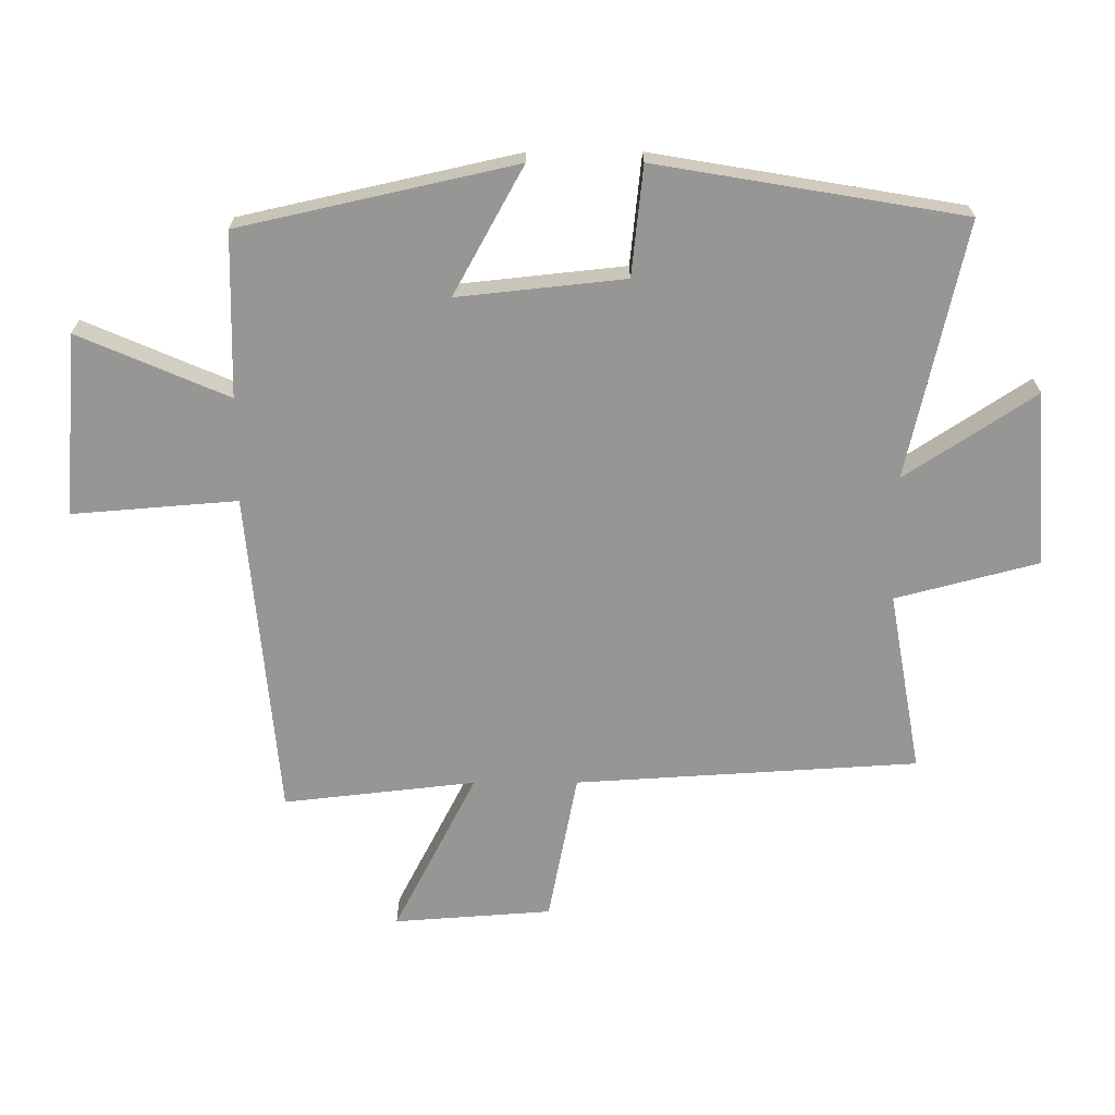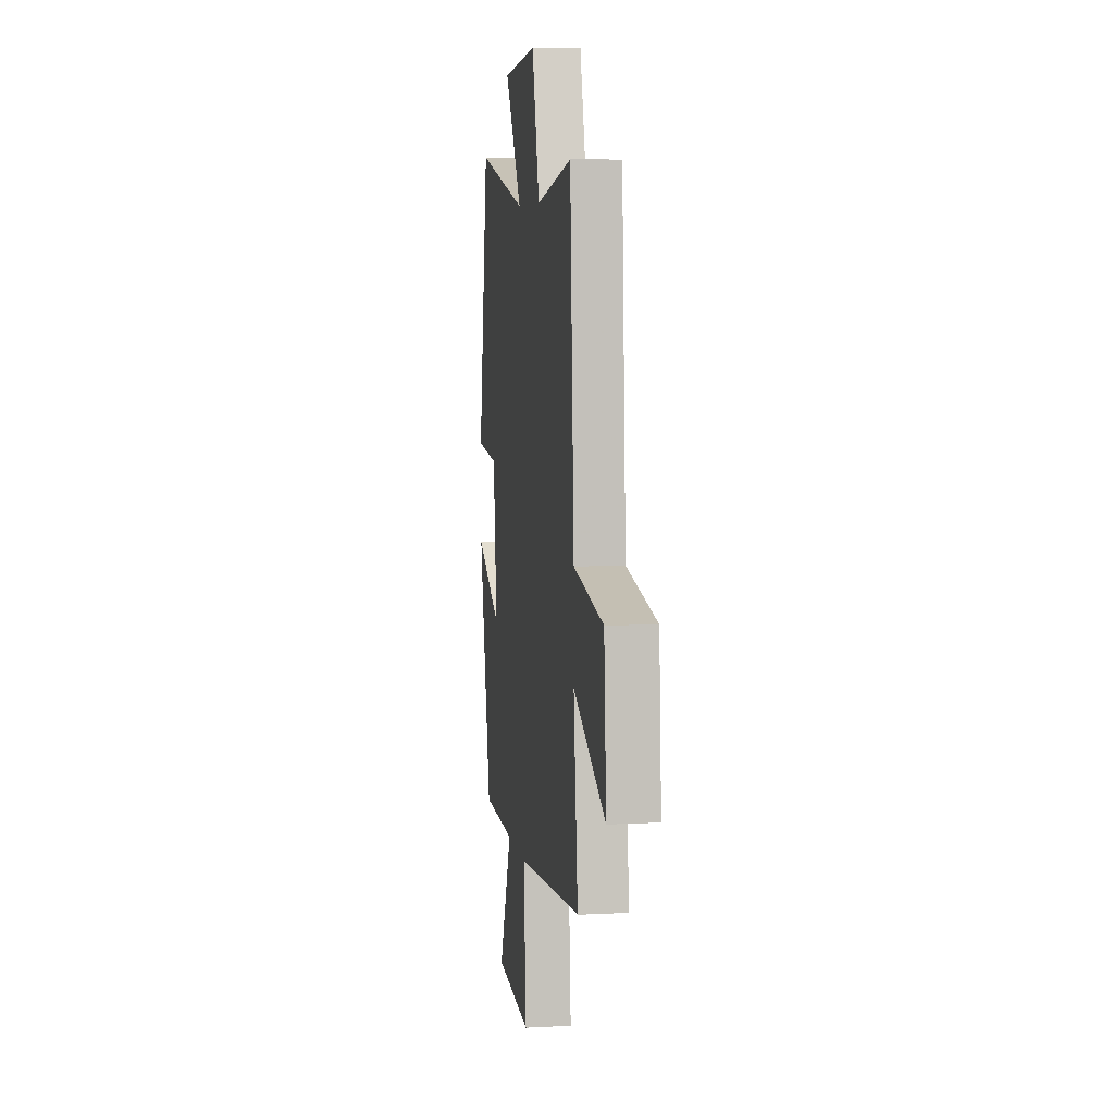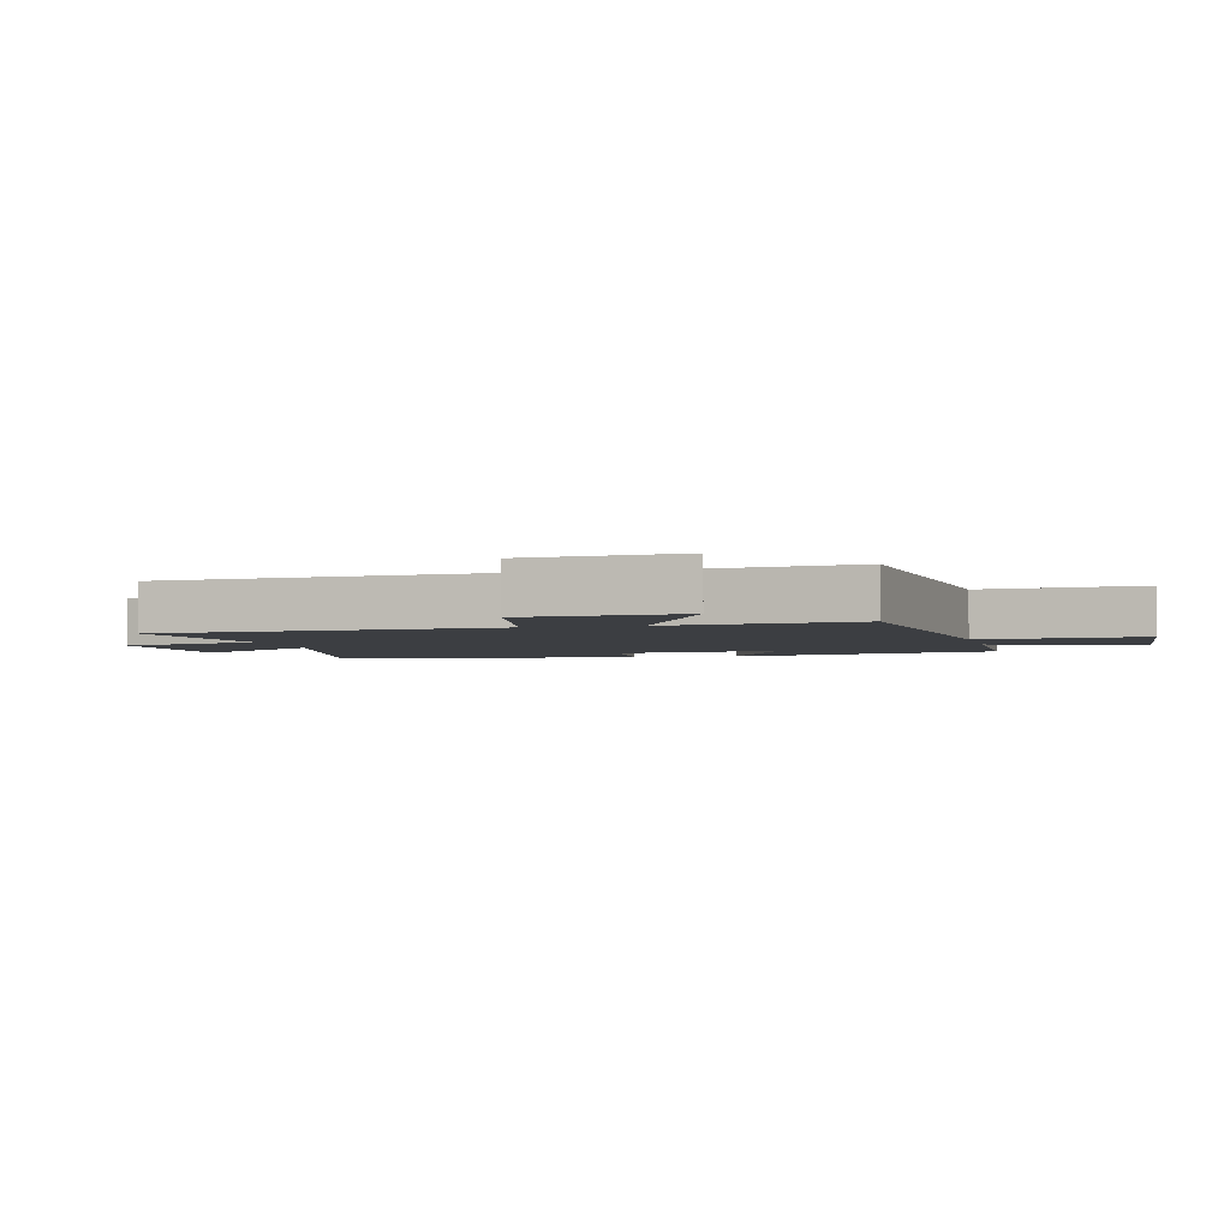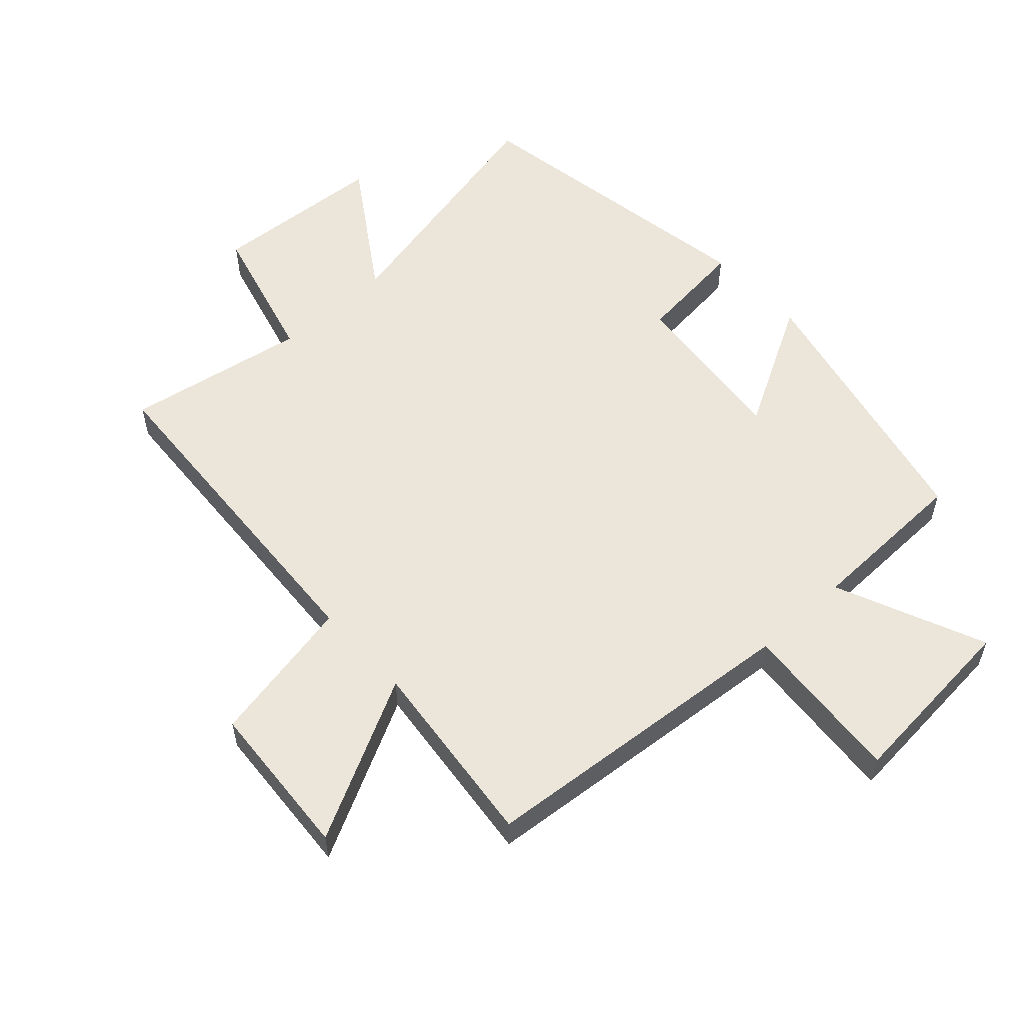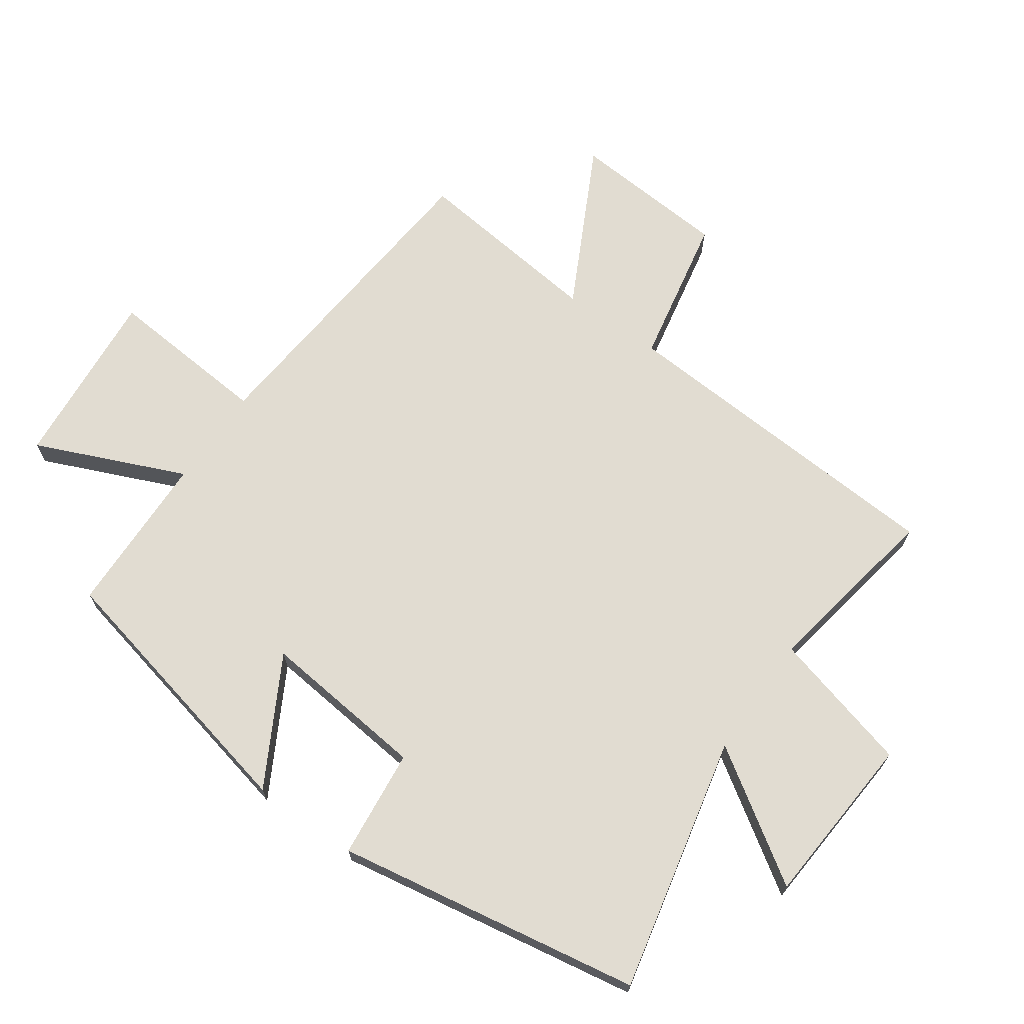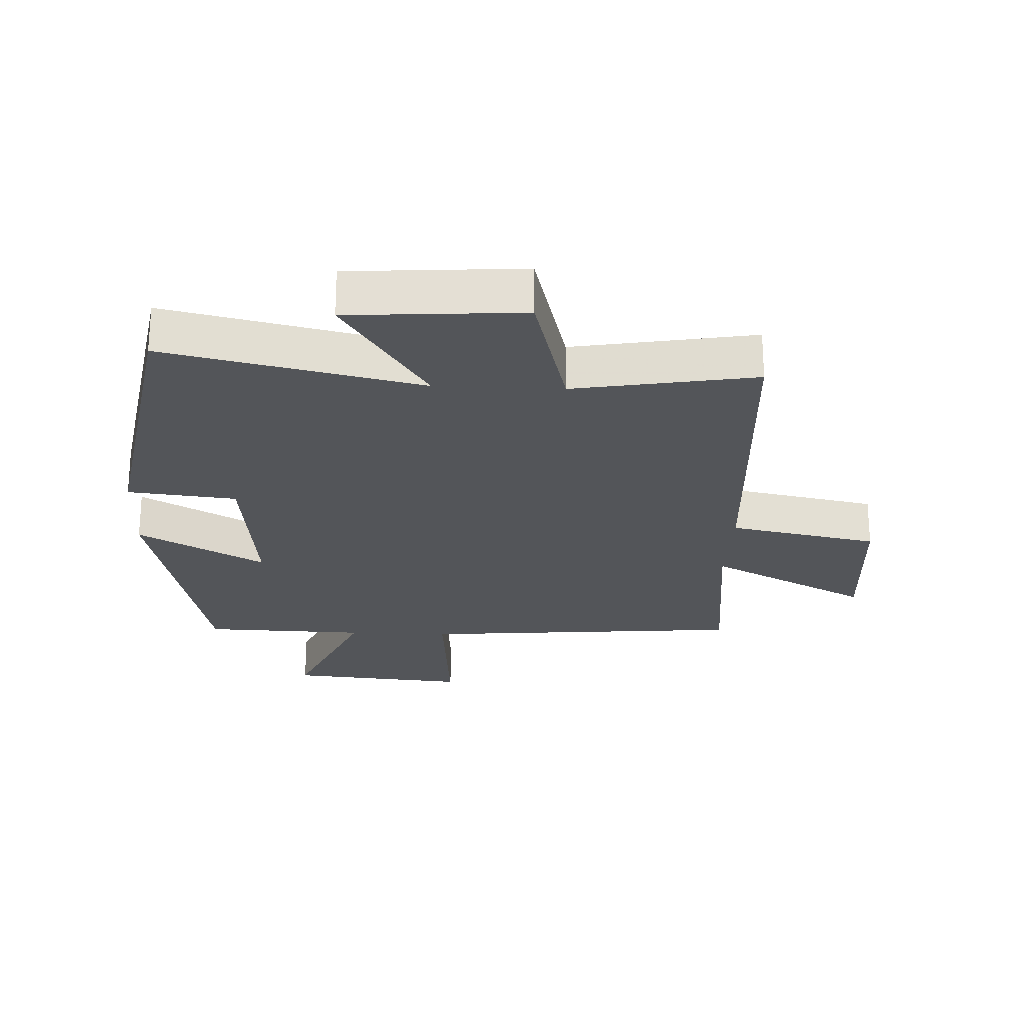
<metadata>
{"format":"obj","ext":"obj","renderer":"f3d","projection":"perspective","resolution":1024,"background":"white","views":[{"elev":-67.7,"azim":-89.9,"up":"+Y"},{"elev":6.6,"azim":81.2,"up":"+Z"},{"elev":-3.1,"azim":104.2,"up":"+Y"},{"elev":56.1,"azim":137.4,"up":"+Y"},{"elev":69.0,"azim":-54.9,"up":"+Y"},{"elev":-24.4,"azim":-2.7,"up":"+Y"}]}
</metadata>
<code>
v -0.403 0.07 -0.494
v -0.5 0.07 -0.062
v -0.3 0.07 -0.172
v -0.328 0.07 0.09
v -0.5 0.07 0.108
v -0.419 0.07 0.589
v -0.016 0.07 0.5
v -0.151 0.07 0.704
v 0.123 0.07 0.724
v 0.182 0.07 0.5
v 0.467 0.07 0.551
v 0.5 0.07 0.013
v 0.736 0.07 -0.033
v 0.754 0.07 -0.281
v 0.5 0.07 -0.151
v 0.534 0.07 -0.453
v 0.019 0.07 -0.5
v 0.04 0.07 -0.759
v -0.246 0.07 -0.735
v -0.145 0.07 -0.5
v -0.403 0 -0.494
v -0.5 0 -0.062
v -0.3 0 -0.172
v -0.328 0 0.09
v -0.5 0 0.108
v -0.419 0 0.589
v -0.016 0 0.5
v -0.151 0 0.704
v 0.123 0 0.724
v 0.182 0 0.5
v 0.467 0 0.551
v 0.5 0 0.013
v 0.736 0 -0.033
v 0.754 0 -0.281
v 0.5 0 -0.151
v 0.534 0 -0.453
v 0.019 0 -0.5
v 0.04 0 -0.759
v -0.246 0 -0.735
v -0.145 0 -0.5
f 17 18 19 20
f 17 20 1
f 16 17 1
f 15 16 1
f 12 13 14 15
f 12 15 1
f 11 12 1
f 10 11 1
f 7 8 9 10
f 7 10 1
f 4 5 6 7
f 3 4 7
f 3 7 1
f 1 2 3
f 40 39 38 37
f 21 40 37
f 21 37 36
f 21 36 35
f 35 34 33 32
f 21 35 32
f 21 32 31
f 21 31 30
f 30 29 28 27
f 21 30 27
f 27 26 25 24
f 27 24 23
f 21 27 23
f 23 22 21
f 1 21 22 2
f 2 22 23 3
f 3 23 24 4
f 4 24 25 5
f 5 25 26 6
f 6 26 27 7
f 7 27 28 8
f 8 28 29 9
f 9 29 30 10
f 10 30 31 11
f 11 31 32 12
f 12 32 33 13
f 13 33 34 14
f 14 34 35 15
f 15 35 36 16
f 16 36 37 17
f 17 37 38 18
f 18 38 39 19
f 19 39 40 20
f 20 40 21 1

</code>
